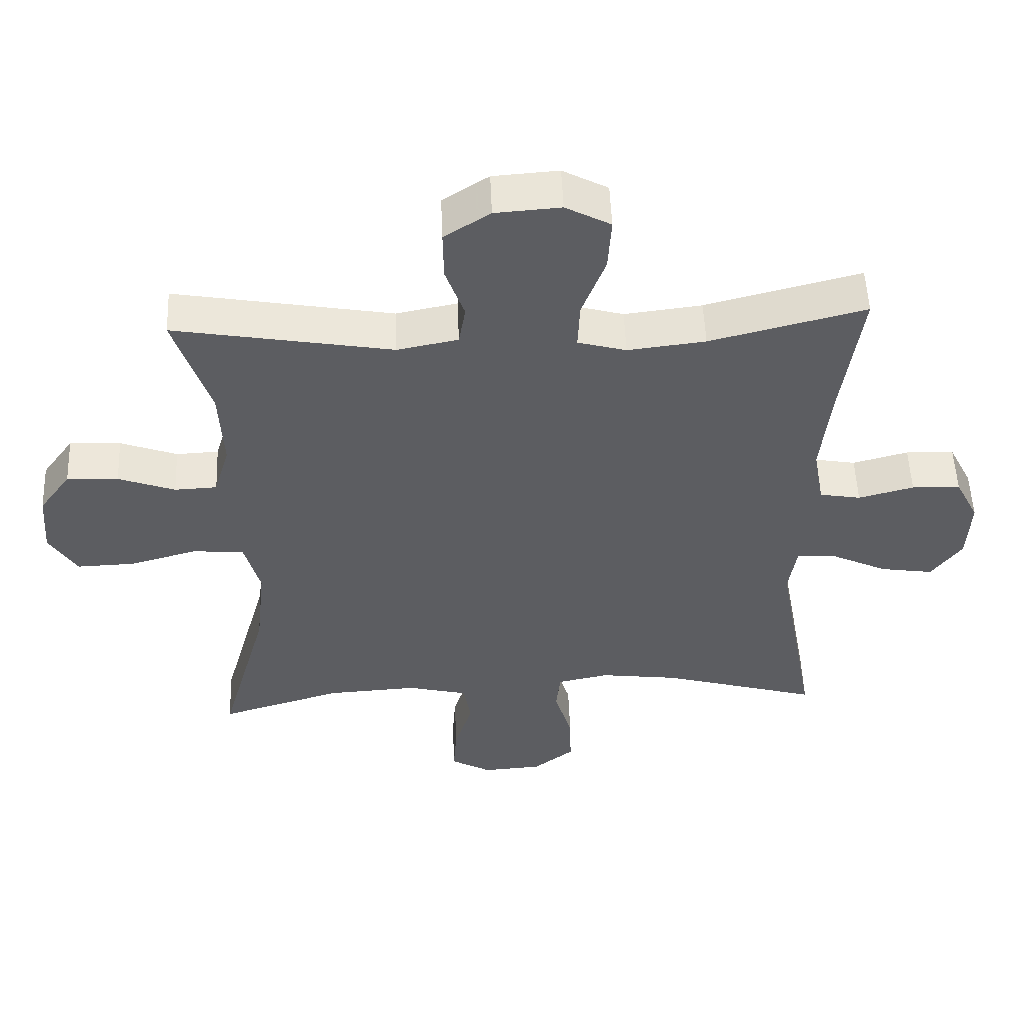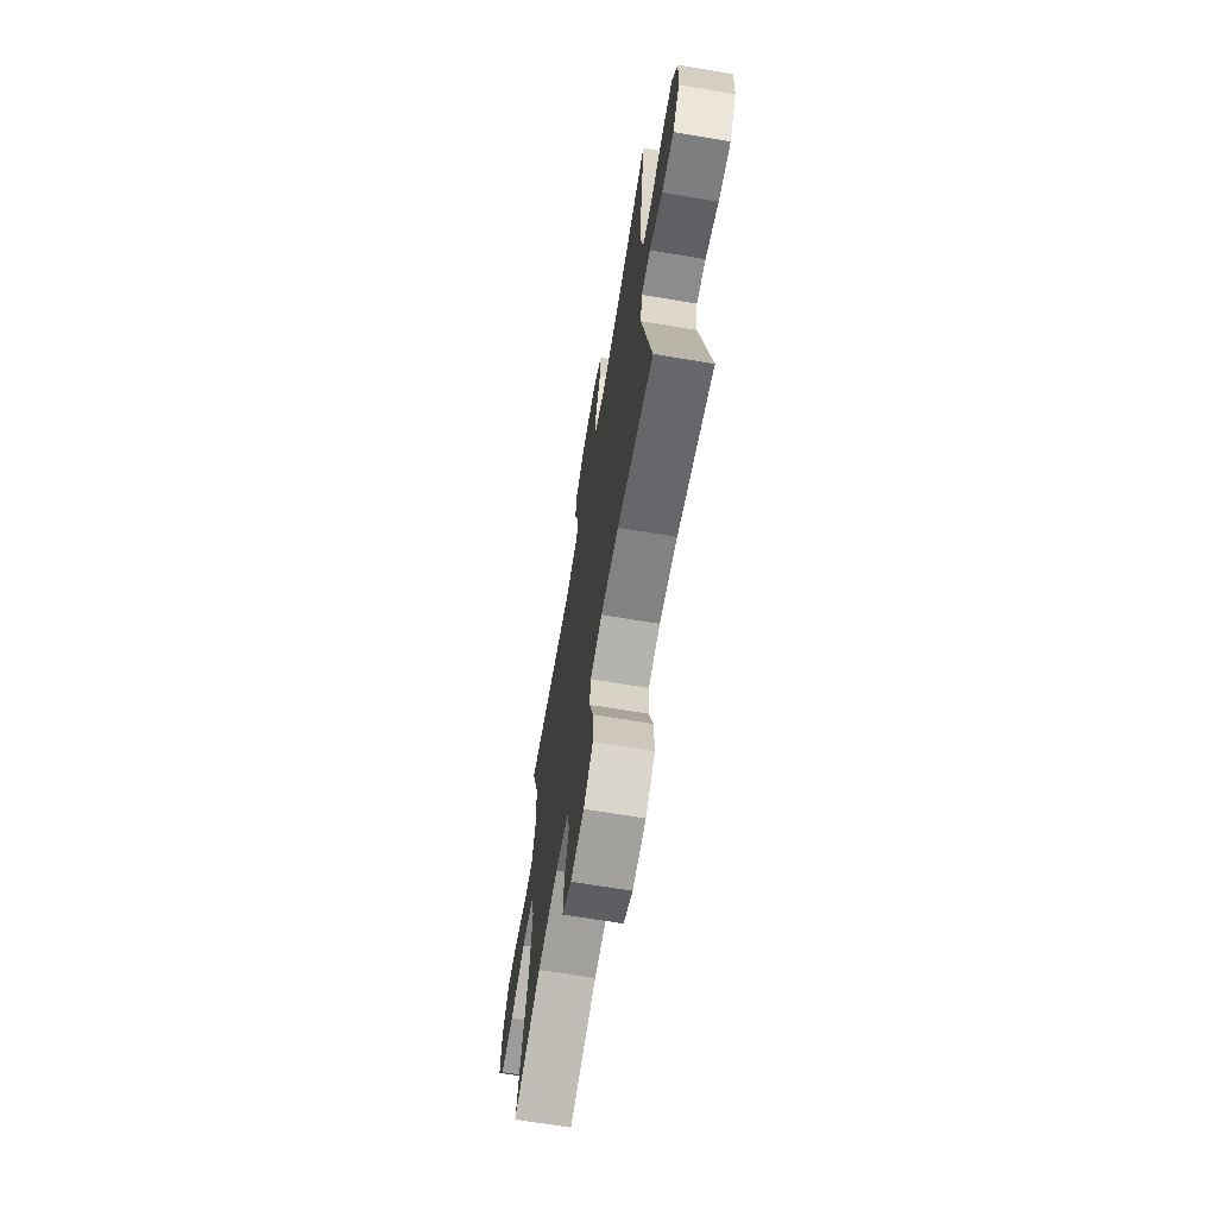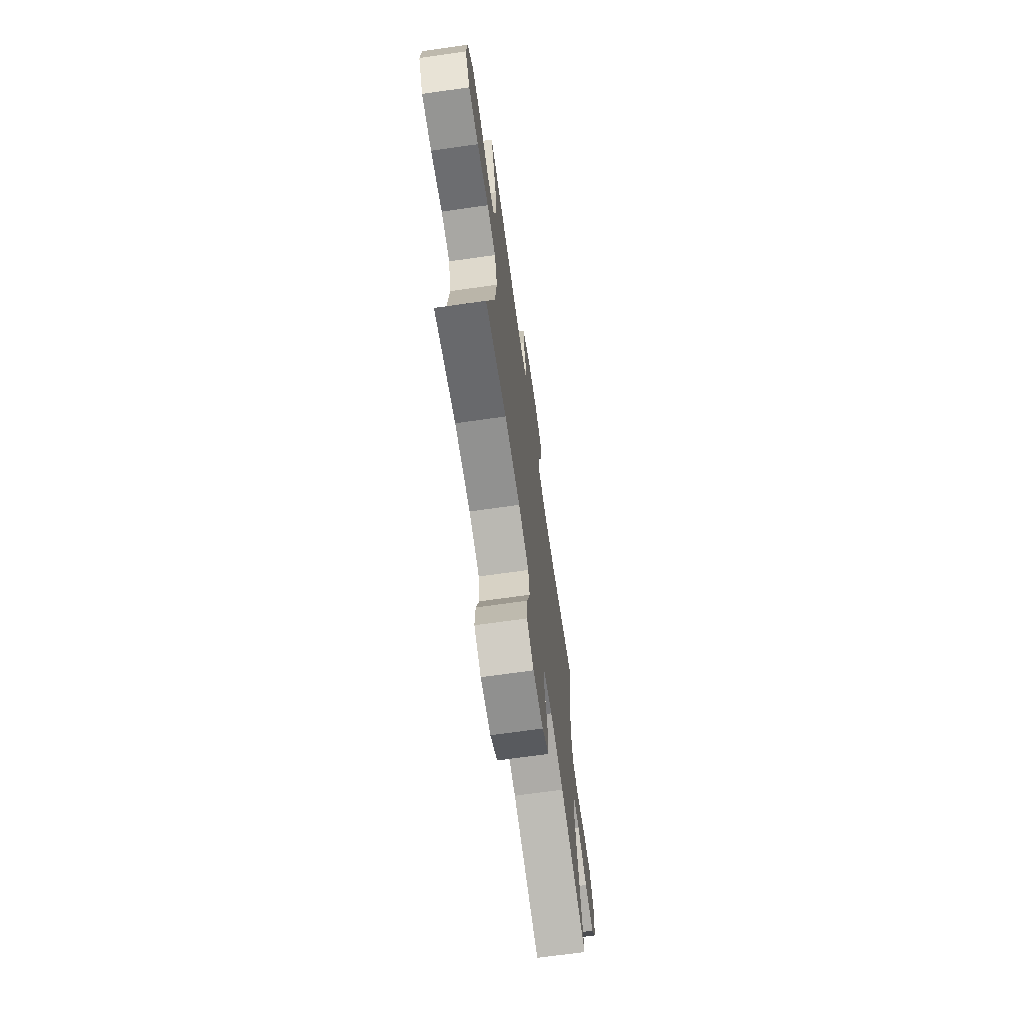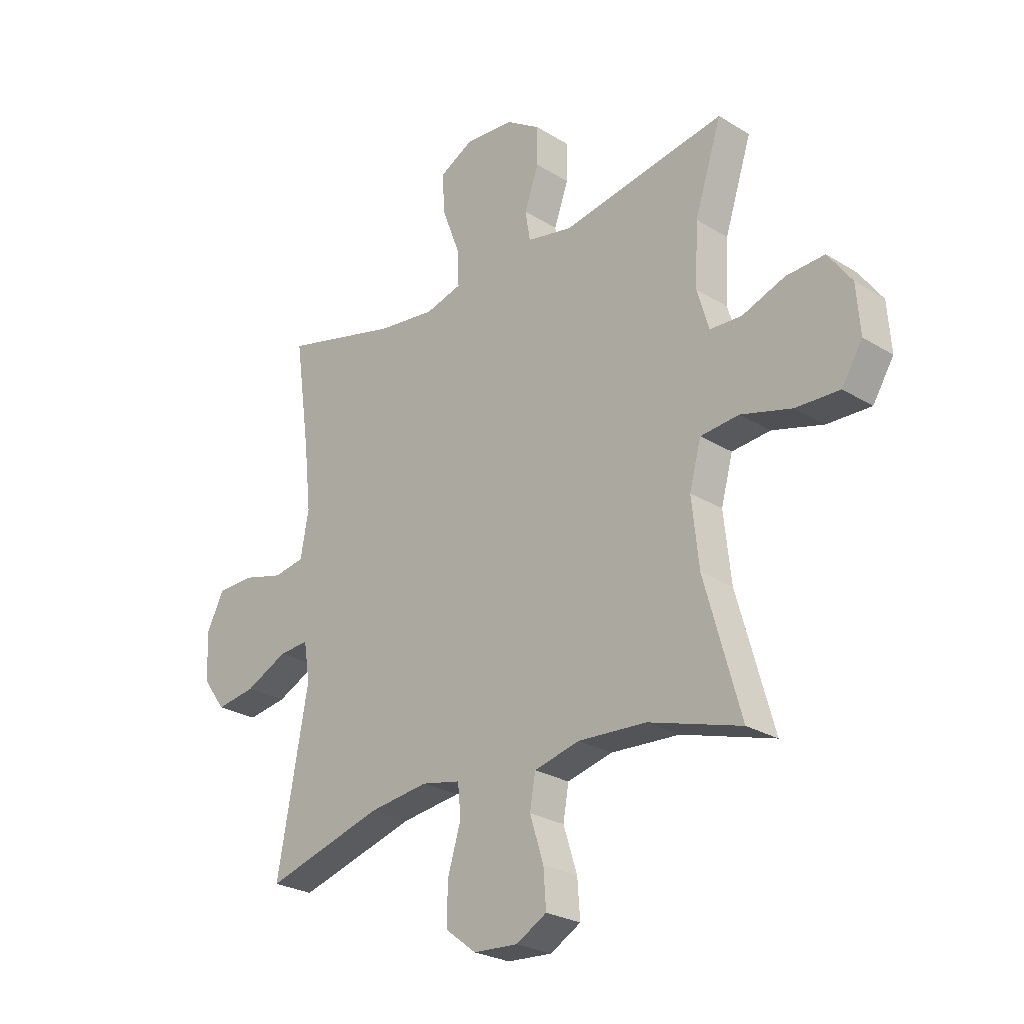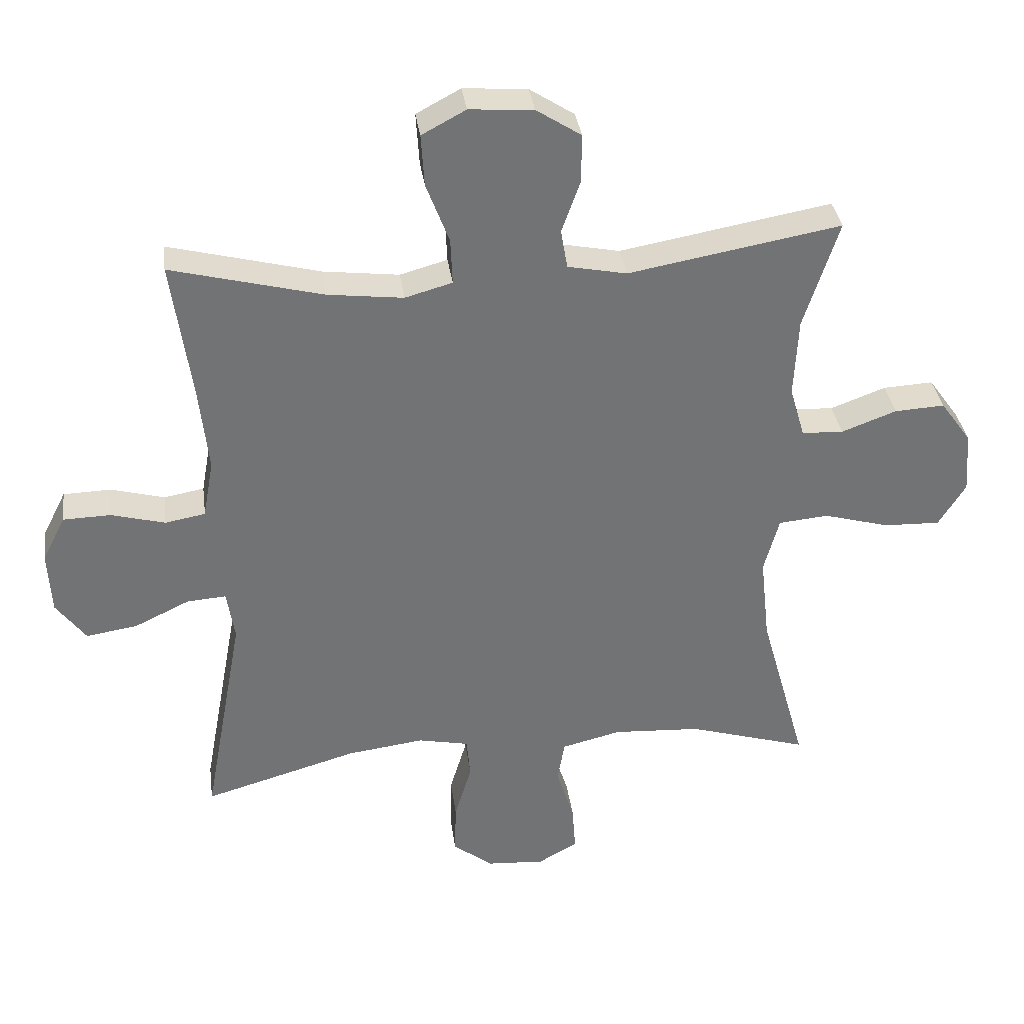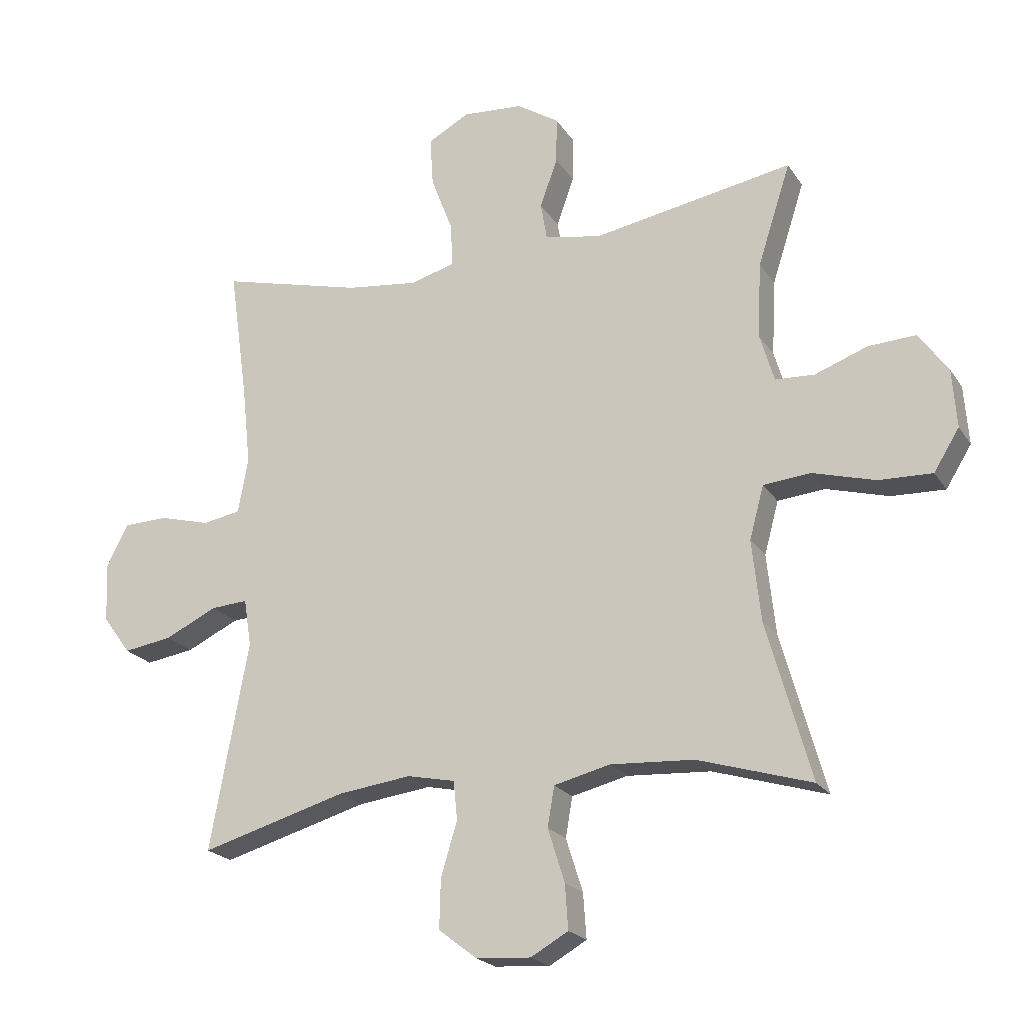
<metadata>
{"format":"obj","ext":"obj","renderer":"f3d","projection":"perspective","resolution":1024,"background":"white","views":[{"elev":52.6,"azim":177.7,"up":"+Z"},{"elev":-68.1,"azim":-99.5,"up":"+Z"},{"elev":-69.3,"azim":98.1,"up":"+Z"},{"elev":-25.8,"azim":45.6,"up":"+Z"},{"elev":34.6,"azim":-7.7,"up":"+Z"},{"elev":-21.3,"azim":24.0,"up":"+Z"}]}
</metadata>
<code>
v -0.5 0.07 0.5
v -0.27 0.07 0.441
v -0.155 0.07 0.427
v -0.083 0.07 0.447
v -0.086 0.07 0.517
v -0.121 0.07 0.609
v -0.126 0.07 0.688
v -0.059 0.07 0.724
v 0.038 0.07 0.717
v 0.106 0.07 0.673
v 0.105 0.07 0.599
v 0.077 0.07 0.52
v 0.087 0.07 0.461
v 0.177 0.07 0.443
v 0.5 0.07 0.5
v 0.447 0.07 0.336
v 0.441 0.07 0.215
v 0.464 0.07 0.137
v 0.527 0.07 0.134
v 0.611 0.07 0.165
v 0.687 0.07 0.169
v 0.734 0.07 0.104
v 0.741 0.07 0.01
v 0.7 0.07 -0.056
v 0.614 0.07 -0.053
v 0.514 0.07 -0.025
v 0.438 0.07 -0.032
v 0.415 0.07 -0.117
v 0.429 0.07 -0.247
v 0.5 0.07 -0.5
v 0.318 0.07 -0.445
v 0.184 0.07 -0.437
v 0.094 0.07 -0.459
v 0.083 0.07 -0.523
v 0.11 0.07 -0.608
v 0.115 0.07 -0.68
v 0.055 0.07 -0.714
v -0.033 0.07 -0.708
v -0.094 0.07 -0.661
v -0.092 0.07 -0.582
v -0.066 0.07 -0.496
v -0.072 0.07 -0.434
v -0.149 0.07 -0.418
v -0.266 0.07 -0.433
v -0.5 0.07 -0.5
v -0.439 0.07 -0.166
v -0.451 0.07 -0.09
v -0.51 0.07 -0.094
v -0.594 0.07 -0.134
v -0.672 0.07 -0.146
v -0.717 0.07 -0.085
v -0.722 0.07 0.01
v -0.687 0.07 0.079
v -0.615 0.07 0.081
v -0.533 0.07 0.059
v -0.472 0.07 0.07
v -0.456 0.07 0.159
v -0.47 0.07 0.289
v -0.5 0 0.5
v -0.27 0 0.441
v -0.155 0 0.427
v -0.083 0 0.447
v -0.086 0 0.517
v -0.121 0 0.609
v -0.126 0 0.688
v -0.059 0 0.724
v 0.038 0 0.717
v 0.106 0 0.673
v 0.105 0 0.599
v 0.077 0 0.52
v 0.087 0 0.461
v 0.177 0 0.443
v 0.5 0 0.5
v 0.447 0 0.336
v 0.441 0 0.215
v 0.464 0 0.137
v 0.527 0 0.134
v 0.611 0 0.165
v 0.687 0 0.169
v 0.734 0 0.104
v 0.741 0 0.01
v 0.7 0 -0.056
v 0.614 0 -0.053
v 0.514 0 -0.025
v 0.438 0 -0.032
v 0.415 0 -0.117
v 0.429 0 -0.247
v 0.5 0 -0.5
v 0.318 0 -0.445
v 0.184 0 -0.437
v 0.094 0 -0.459
v 0.083 0 -0.523
v 0.11 0 -0.608
v 0.115 0 -0.68
v 0.055 0 -0.714
v -0.033 0 -0.708
v -0.094 0 -0.661
v -0.092 0 -0.582
v -0.066 0 -0.496
v -0.072 0 -0.434
v -0.149 0 -0.418
v -0.266 0 -0.433
v -0.5 0 -0.5
v -0.439 0 -0.166
v -0.451 0 -0.09
v -0.51 0 -0.094
v -0.594 0 -0.134
v -0.672 0 -0.146
v -0.717 0 -0.085
v -0.722 0 0.01
v -0.687 0 0.079
v -0.615 0 0.081
v -0.533 0 0.059
v -0.472 0 0.07
v -0.456 0 0.159
v -0.47 0 0.289
f 53 54 55
f 52 53 55
f 51 52 55
f 50 51 55
f 49 50 55
f 48 49 55
f 47 48 55 56
f 46 47 56 57
f 44 45 46
f 43 44 46 57
f 39 40 41
f 38 39 41
f 37 38 41
f 36 37 41
f 35 36 41
f 34 35 41
f 33 34 41 42
f 43 57 58
f 42 43 58
f 33 42 58
f 32 33 58
f 24 25 26
f 23 24 26
f 22 23 26
f 21 22 26
f 20 21 26
f 19 20 26
f 18 19 26 27
f 17 18 27 28
f 14 15 16
f 16 17 28
f 14 16 28
f 13 14 28
f 10 11 12
f 9 10 12
f 8 9 12
f 7 8 12
f 6 7 12
f 5 6 12
f 4 5 12 13
f 13 28 29
f 4 13 29
f 3 4 29
f 58 1 2
f 32 58 2
f 31 32 2
f 29 30 31
f 3 29 31
f 2 3 31
f 113 112 111
f 113 111 110
f 113 110 109
f 113 109 108
f 113 108 107
f 113 107 106
f 114 113 106 105
f 115 114 105 104
f 104 103 102
f 115 104 102 101
f 99 98 97
f 99 97 96
f 99 96 95
f 99 95 94
f 99 94 93
f 99 93 92
f 100 99 92 91
f 116 115 101
f 116 101 100
f 116 100 91
f 116 91 90
f 84 83 82
f 84 82 81
f 84 81 80
f 84 80 79
f 84 79 78
f 84 78 77
f 85 84 77 76
f 86 85 76 75
f 74 73 72
f 86 75 74
f 86 74 72
f 86 72 71
f 70 69 68
f 70 68 67
f 70 67 66
f 70 66 65
f 70 65 64
f 70 64 63
f 71 70 63 62
f 87 86 71
f 87 71 62
f 87 62 61
f 60 59 116
f 60 116 90
f 60 90 89
f 89 88 87
f 89 87 61
f 89 61 60
f 1 59 60 2
f 2 60 61 3
f 3 61 62 4
f 4 62 63 5
f 5 63 64 6
f 6 64 65 7
f 7 65 66 8
f 8 66 67 9
f 9 67 68 10
f 10 68 69 11
f 11 69 70 12
f 12 70 71 13
f 13 71 72 14
f 14 72 73 15
f 15 73 74 16
f 16 74 75 17
f 17 75 76 18
f 18 76 77 19
f 19 77 78 20
f 20 78 79 21
f 21 79 80 22
f 22 80 81 23
f 23 81 82 24
f 24 82 83 25
f 25 83 84 26
f 26 84 85 27
f 27 85 86 28
f 28 86 87 29
f 29 87 88 30
f 30 88 89 31
f 31 89 90 32
f 32 90 91 33
f 33 91 92 34
f 34 92 93 35
f 35 93 94 36
f 36 94 95 37
f 37 95 96 38
f 38 96 97 39
f 39 97 98 40
f 40 98 99 41
f 41 99 100 42
f 42 100 101 43
f 43 101 102 44
f 44 102 103 45
f 45 103 104 46
f 46 104 105 47
f 47 105 106 48
f 48 106 107 49
f 49 107 108 50
f 50 108 109 51
f 51 109 110 52
f 52 110 111 53
f 53 111 112 54
f 54 112 113 55
f 55 113 114 56
f 56 114 115 57
f 57 115 116 58
f 58 116 59 1

</code>
